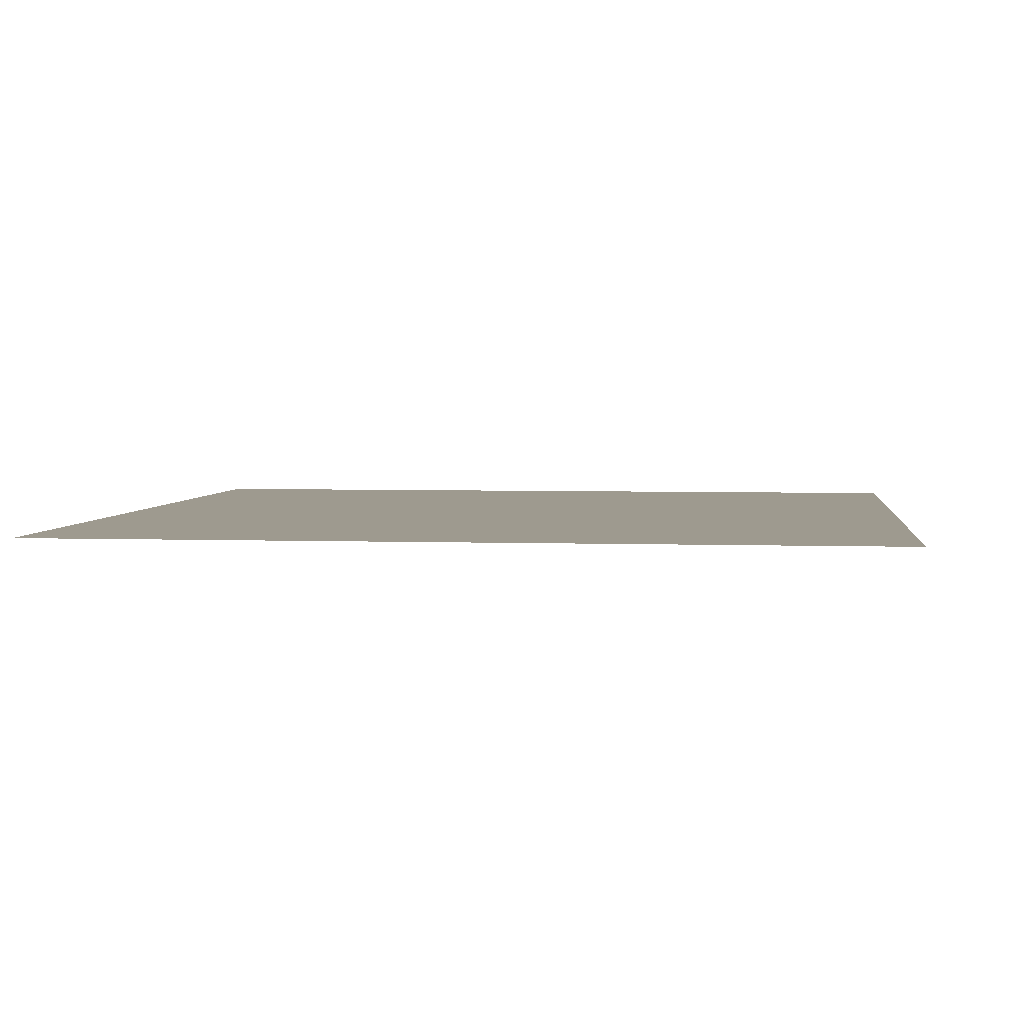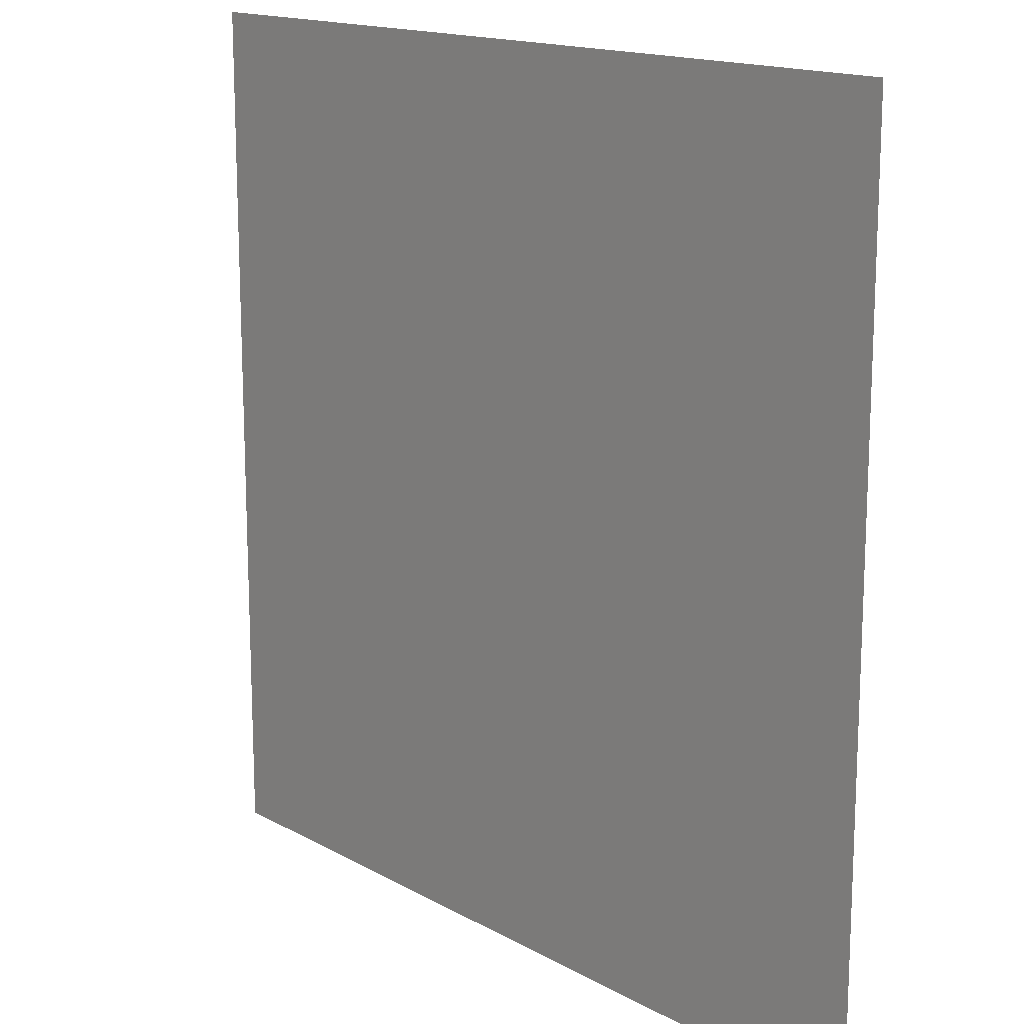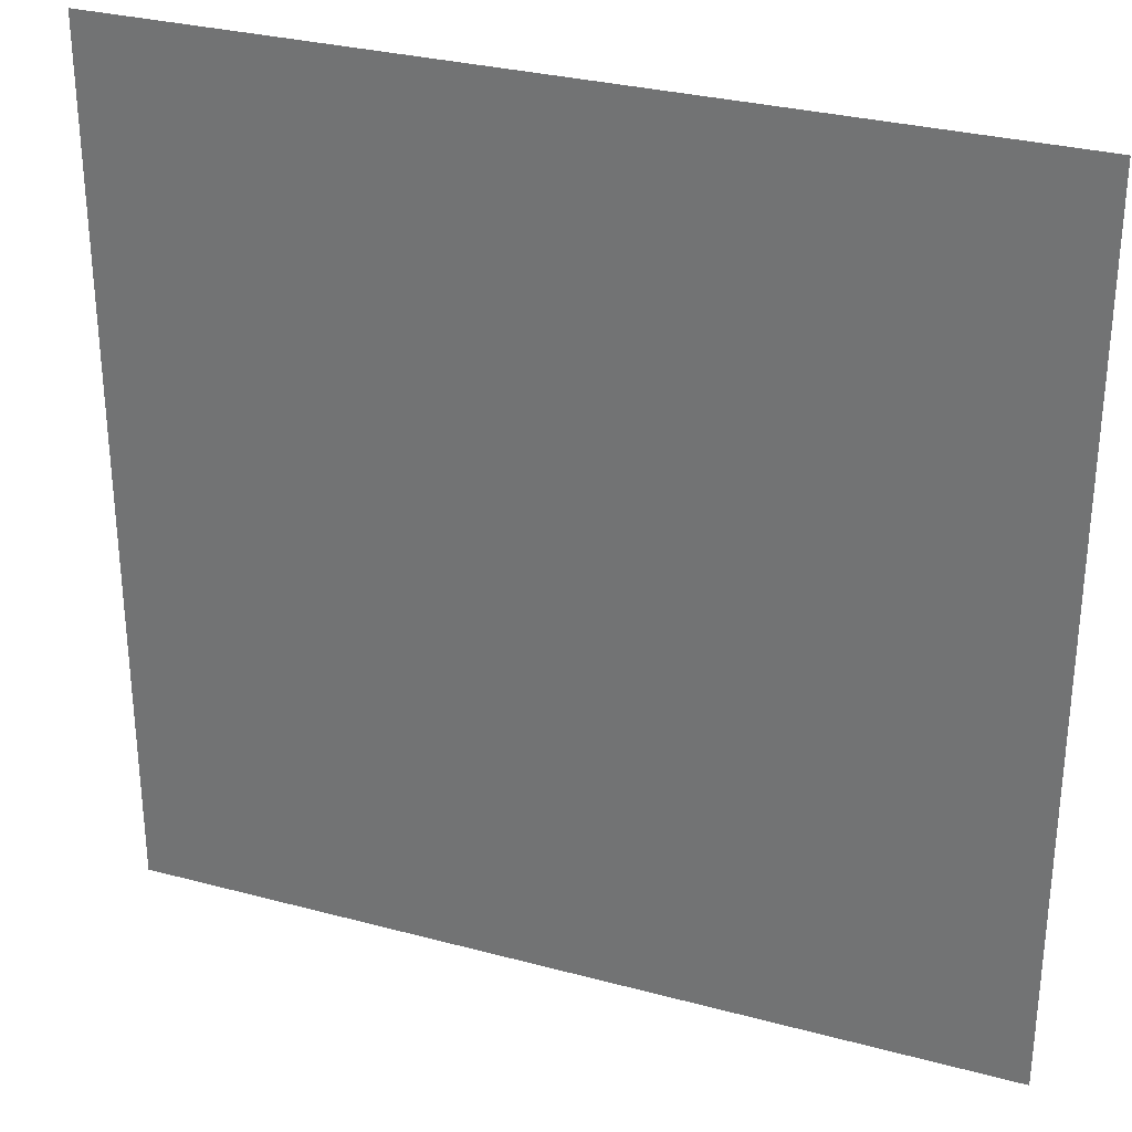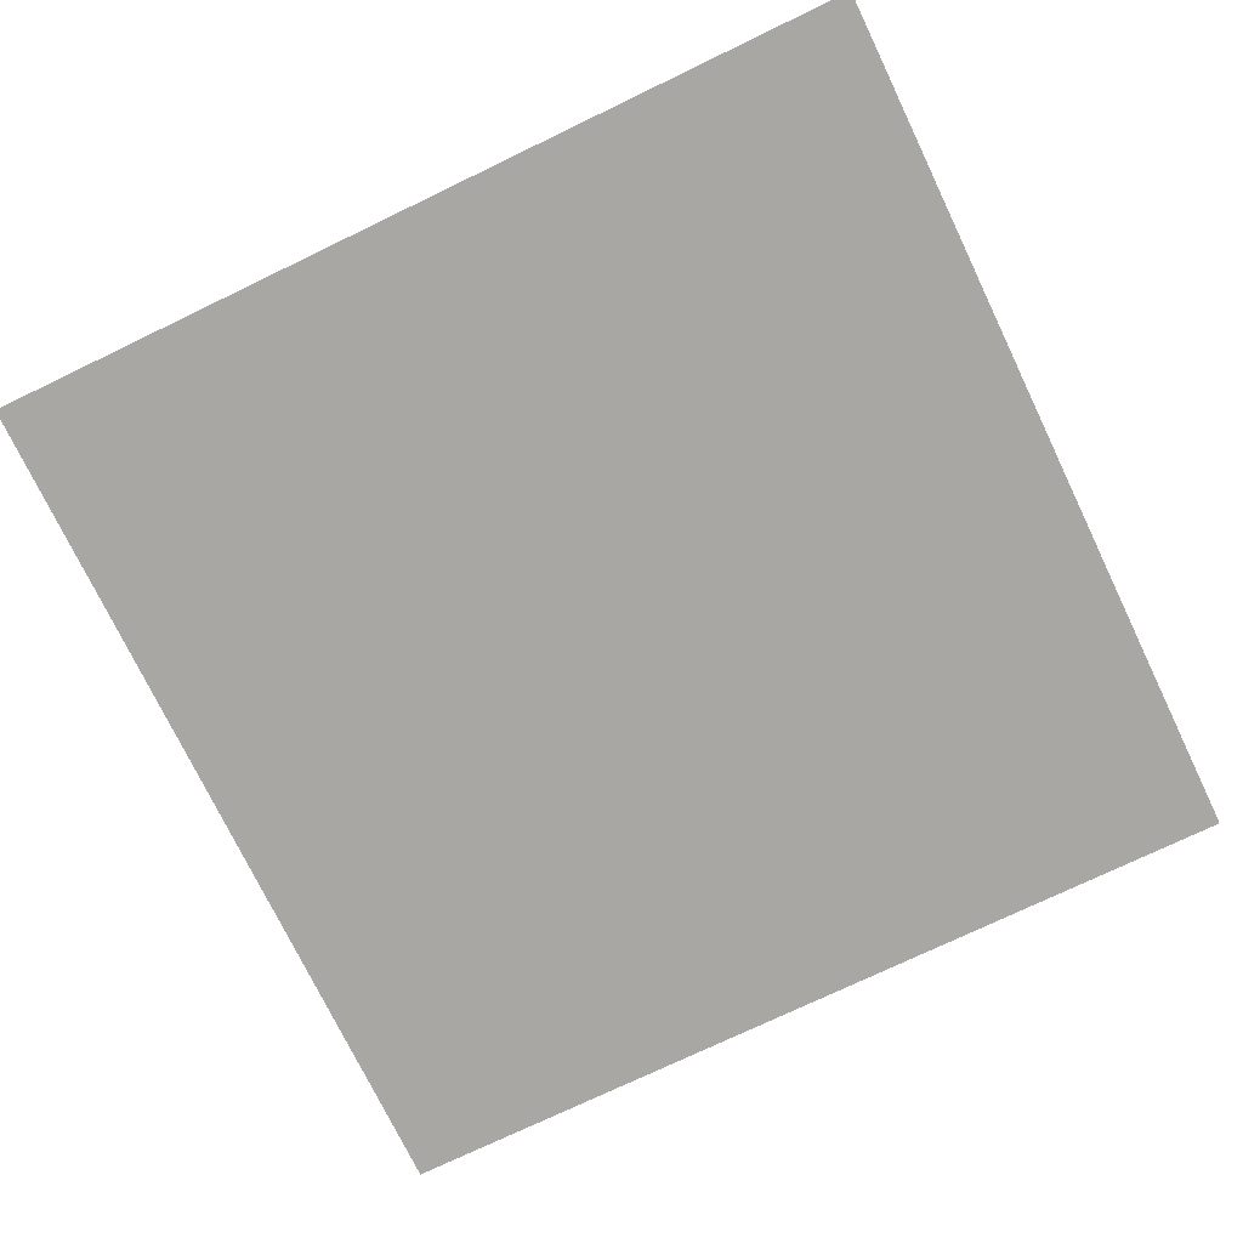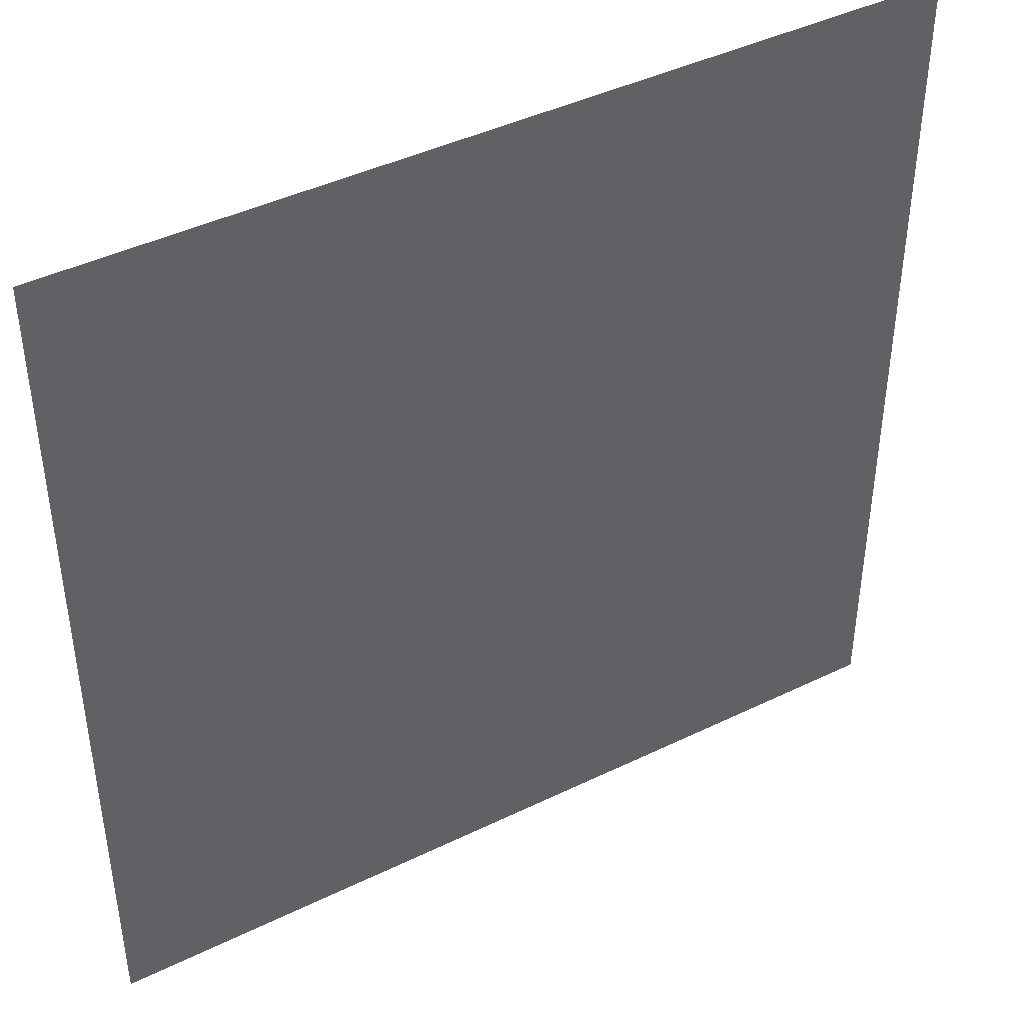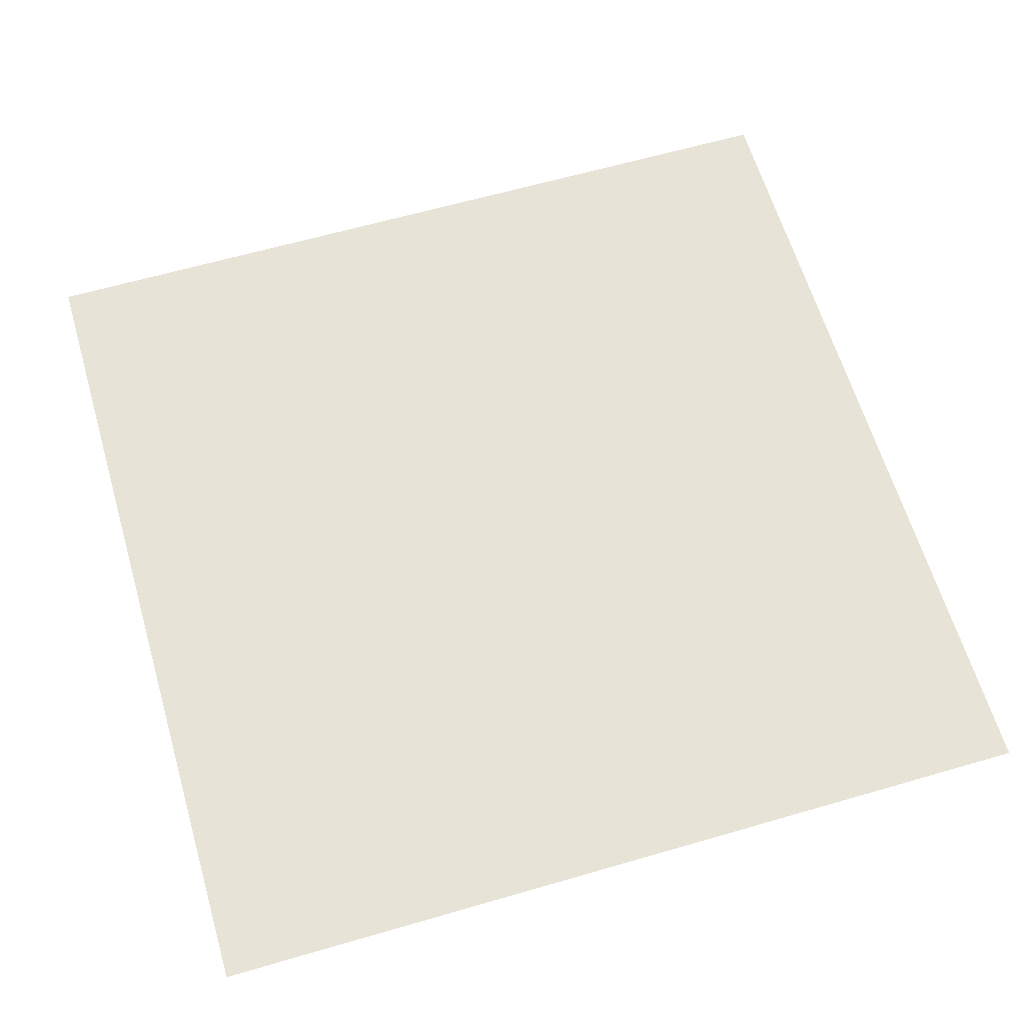
<metadata>
{"format":"obj","ext":"obj","renderer":"f3d","projection":"perspective","resolution":1024,"background":"white","views":[{"elev":3.8,"azim":6.8,"up":"+Y"},{"elev":15.4,"azim":49.3,"up":"+Z"},{"elev":30.5,"azim":21.2,"up":"+Z"},{"elev":-74.4,"azim":25.7,"up":"+Y"},{"elev":43.0,"azim":-30.0,"up":"+Z"},{"elev":62.7,"azim":-106.4,"up":"+Y"}]}
</metadata>
<code>
o Cube
v 1 0 -1
v 1 0 1
v -1 0 1
v -1 0 -1
f 4 2 1
f 4 3 2

</code>
